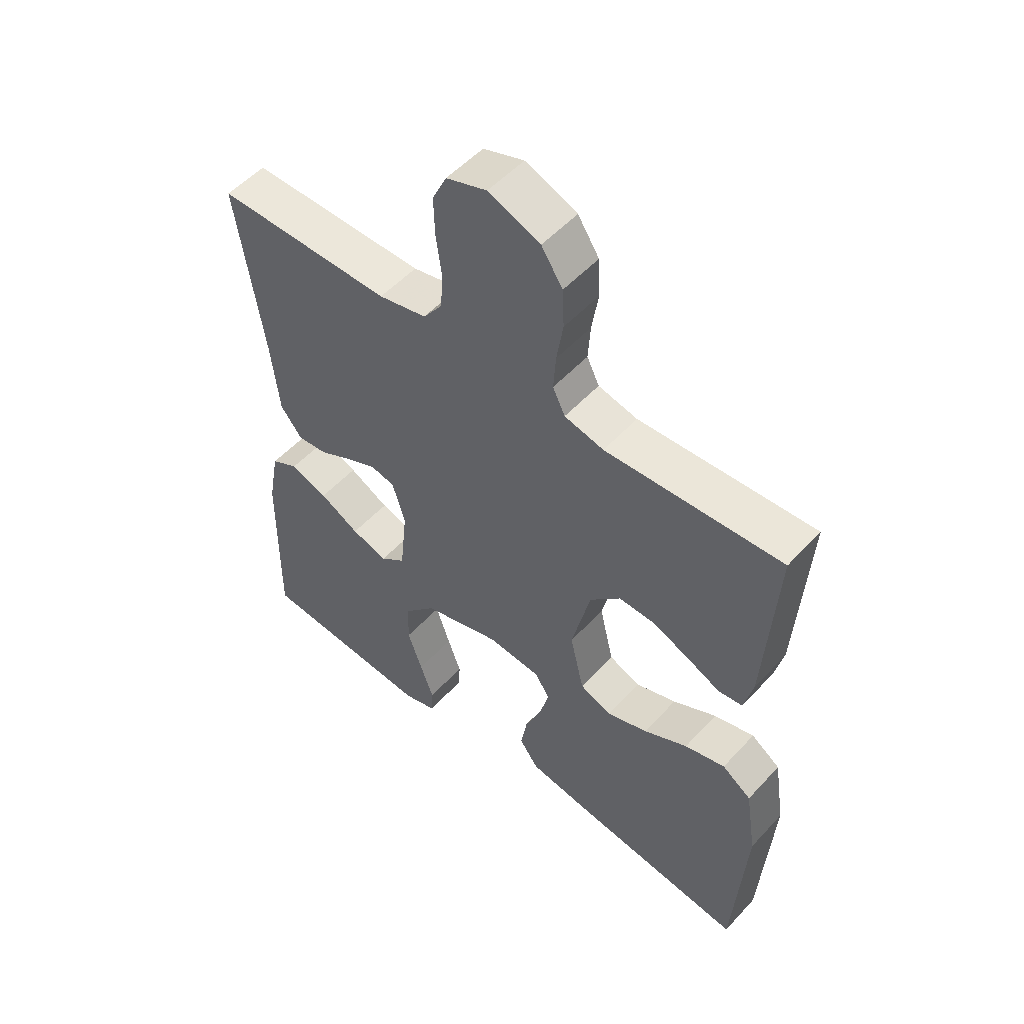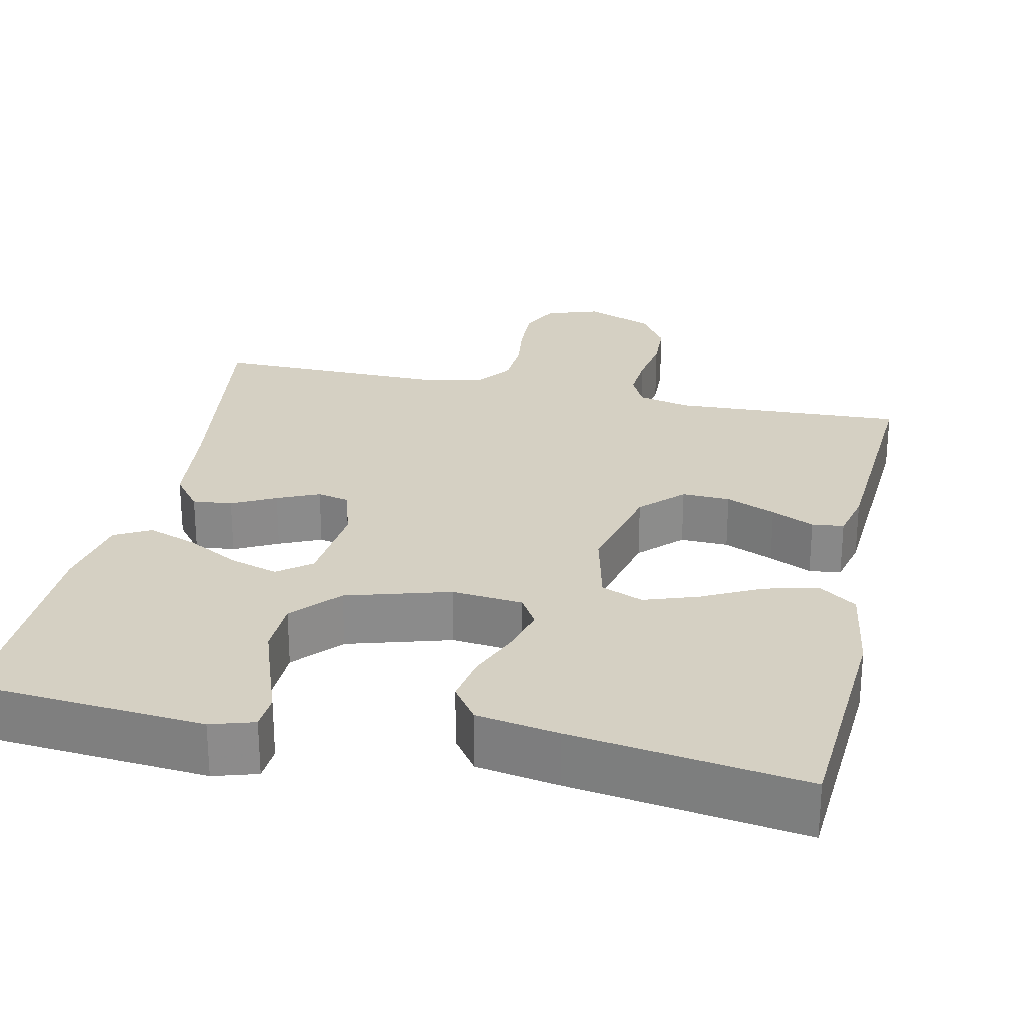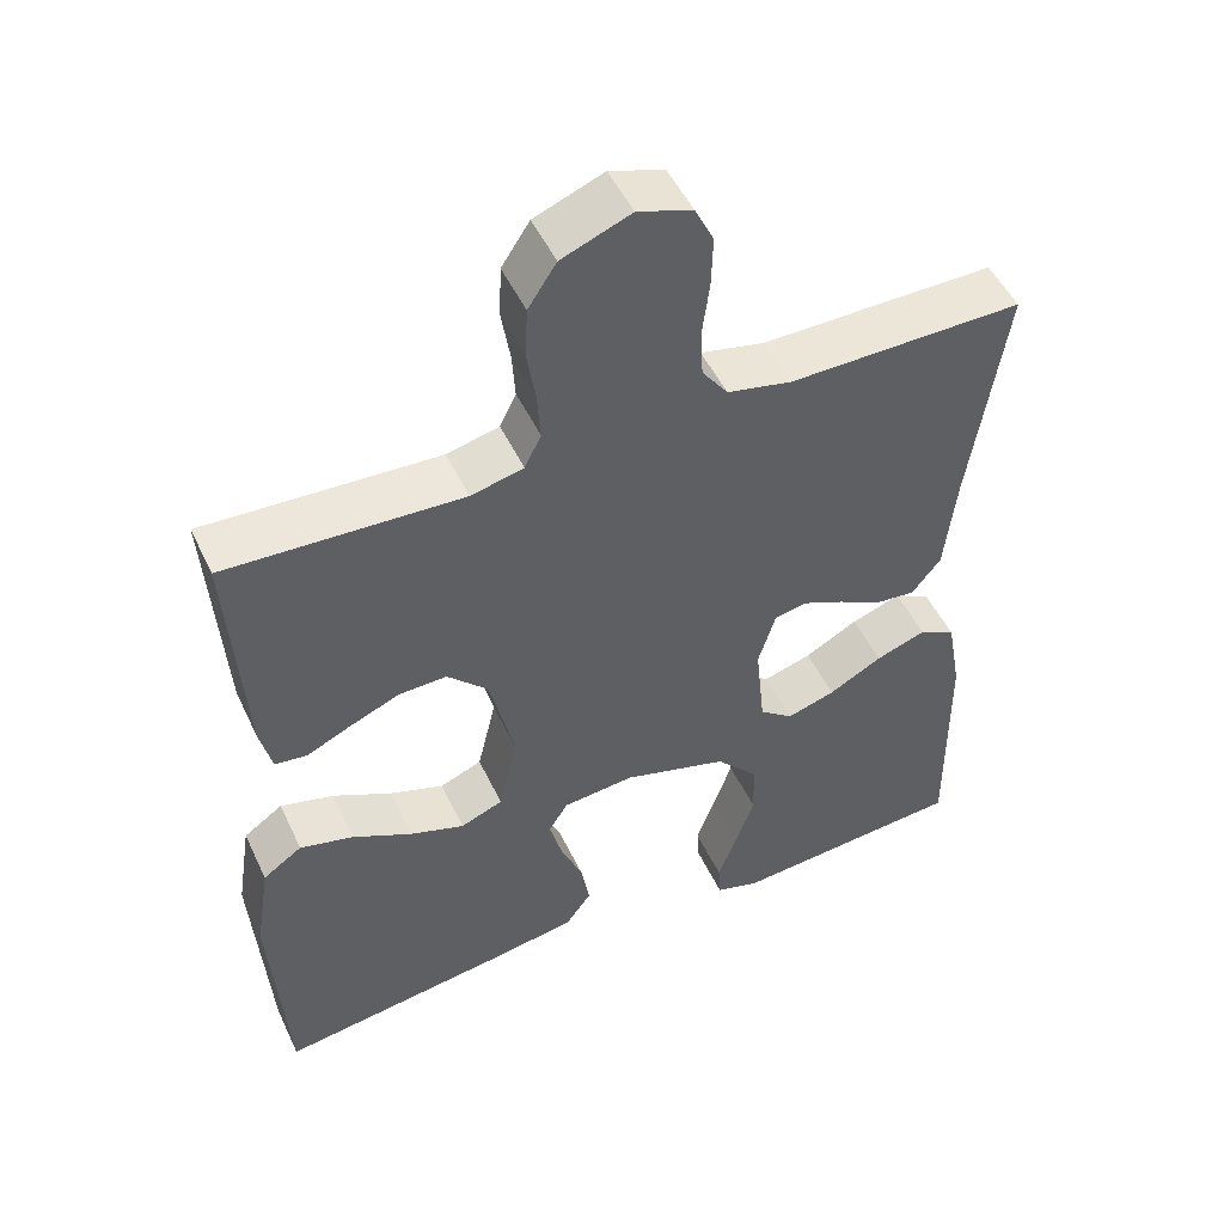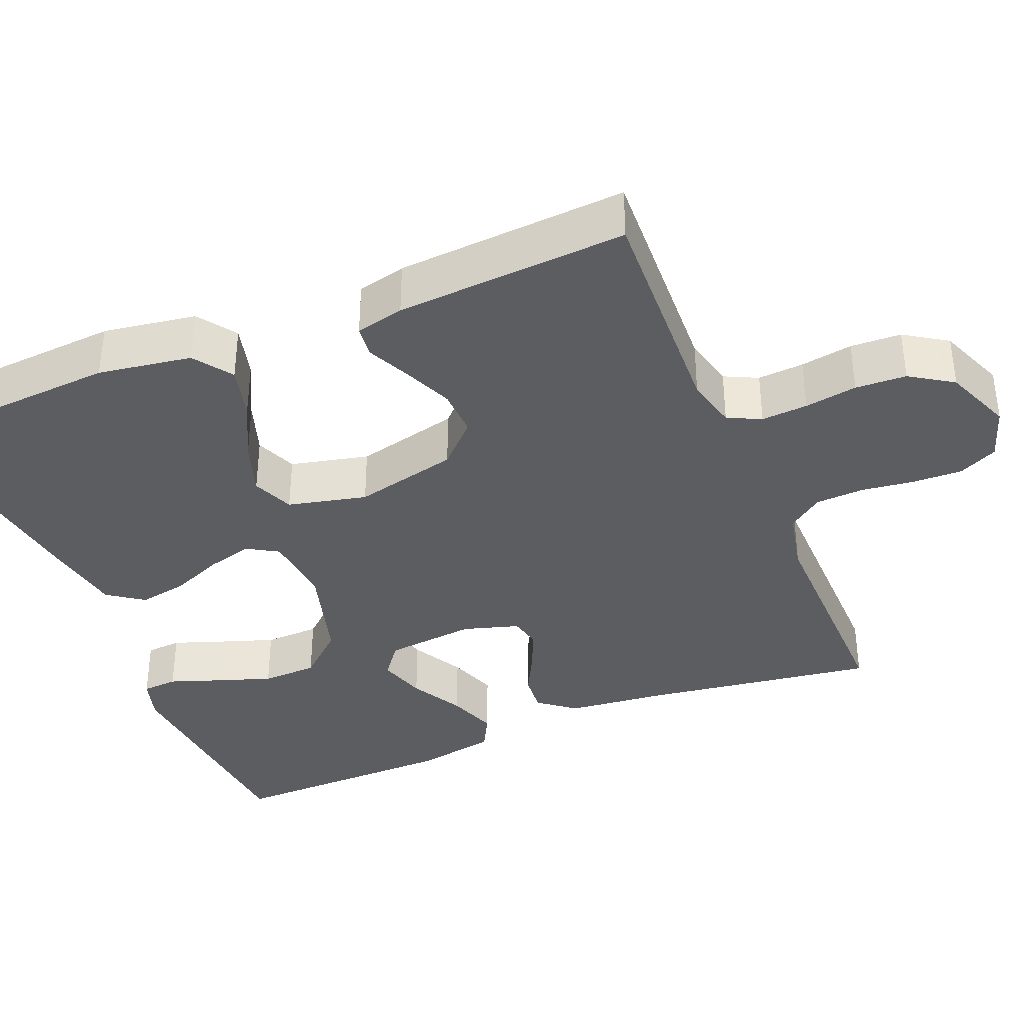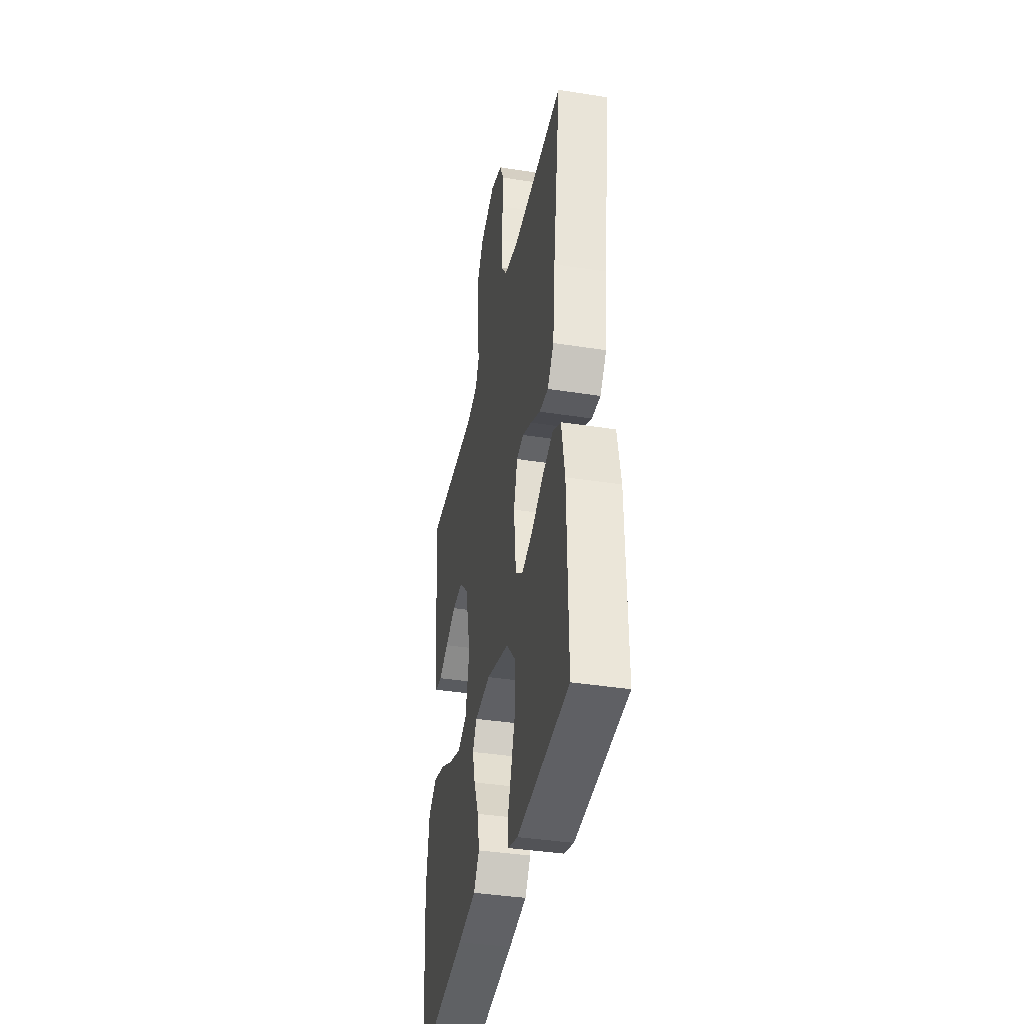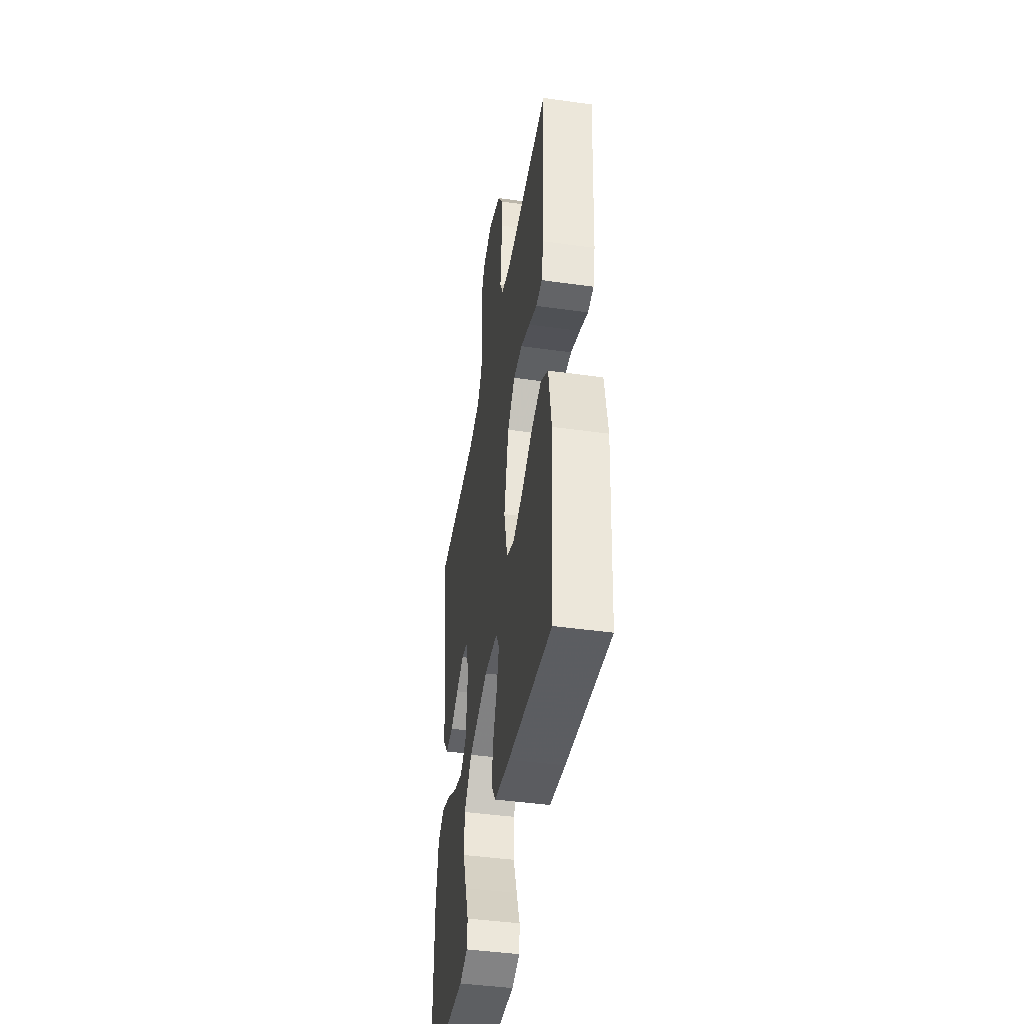
<metadata>
{"format":"obj","ext":"obj","renderer":"f3d","projection":"perspective","resolution":1024,"background":"white","views":[{"elev":52.7,"azim":-138.8,"up":"+Z"},{"elev":26.4,"azim":-167.7,"up":"+Y"},{"elev":50.1,"azim":-24.7,"up":"+Z"},{"elev":-37.2,"azim":-67.5,"up":"+Y"},{"elev":-38.9,"azim":78.8,"up":"+Z"},{"elev":-44.2,"azim":-99.3,"up":"+Z"}]}
</metadata>
<code>
v -0.5 0.07 -0.5
v -0.52 0.07 -0.2
v -0.501 0.07 -0.079
v -0.451 0.07 -0.044
v -0.382 0.07 -0.062
v -0.307 0.07 -0.1
v -0.237 0.07 -0.124
v -0.183 0.07 -0.102
v -0.159 0.07 0
v -0.191 0.07 0.135
v -0.243 0.07 0.187
v -0.305 0.07 0.185
v -0.369 0.07 0.158
v -0.425 0.07 0.132
v -0.466 0.07 0.137
v -0.481 0.07 0.2
v -0.5 0.07 0.5
v -0.2 0.07 0.486
v -0.133 0.07 0.502
v -0.112 0.07 0.545
v -0.116 0.07 0.605
v -0.127 0.07 0.673
v -0.124 0.07 0.739
v -0.088 0.07 0.794
v 0 0.07 0.829
v 0.069 0.07 0.806
v 0.093 0.07 0.756
v 0.091 0.07 0.691
v 0.082 0.07 0.623
v 0.085 0.07 0.56
v 0.118 0.07 0.515
v 0.2 0.07 0.497
v 0.5 0.07 0.5
v 0.456 0.07 0.2
v 0.442 0.07 0.07
v 0.405 0.07 0.023
v 0.354 0.07 0.028
v 0.298 0.07 0.057
v 0.244 0.07 0.081
v 0.203 0.07 0.072
v 0.181 0.07 0
v 0.193 0.07 -0.117
v 0.236 0.07 -0.15
v 0.298 0.07 -0.131
v 0.366 0.07 -0.094
v 0.43 0.07 -0.071
v 0.477 0.07 -0.096
v 0.496 0.07 -0.2
v 0.5 0.07 -0.5
v 0.2 0.07 -0.524
v 0.144 0.07 -0.507
v 0.141 0.07 -0.461
v 0.164 0.07 -0.397
v 0.189 0.07 -0.325
v 0.187 0.07 -0.253
v 0.133 0.07 -0.193
v 0 0.07 -0.154
v -0.092 0.07 -0.163
v -0.116 0.07 -0.203
v -0.1 0.07 -0.263
v -0.072 0.07 -0.33
v -0.061 0.07 -0.393
v -0.094 0.07 -0.439
v -0.2 0.07 -0.457
v -0.5 0 -0.5
v -0.52 0 -0.2
v -0.501 0 -0.079
v -0.451 0 -0.044
v -0.382 0 -0.062
v -0.307 0 -0.1
v -0.237 0 -0.124
v -0.183 0 -0.102
v -0.159 0 0
v -0.191 0 0.135
v -0.243 0 0.187
v -0.305 0 0.185
v -0.369 0 0.158
v -0.425 0 0.132
v -0.466 0 0.137
v -0.481 0 0.2
v -0.5 0 0.5
v -0.2 0 0.486
v -0.133 0 0.502
v -0.112 0 0.545
v -0.116 0 0.605
v -0.127 0 0.673
v -0.124 0 0.739
v -0.088 0 0.794
v 0 0 0.829
v 0.069 0 0.806
v 0.093 0 0.756
v 0.091 0 0.691
v 0.082 0 0.623
v 0.085 0 0.56
v 0.118 0 0.515
v 0.2 0 0.497
v 0.5 0 0.5
v 0.456 0 0.2
v 0.442 0 0.07
v 0.405 0 0.023
v 0.354 0 0.028
v 0.298 0 0.057
v 0.244 0 0.081
v 0.203 0 0.072
v 0.181 0 0
v 0.193 0 -0.117
v 0.236 0 -0.15
v 0.298 0 -0.131
v 0.366 0 -0.094
v 0.43 0 -0.071
v 0.477 0 -0.096
v 0.496 0 -0.2
v 0.5 0 -0.5
v 0.2 0 -0.524
v 0.144 0 -0.507
v 0.141 0 -0.461
v 0.164 0 -0.397
v 0.189 0 -0.325
v 0.187 0 -0.253
v 0.133 0 -0.193
v 0 0 -0.154
v -0.092 0 -0.163
v -0.116 0 -0.203
v -0.1 0 -0.263
v -0.072 0 -0.33
v -0.061 0 -0.393
v -0.094 0 -0.439
v -0.2 0 -0.457
f 4 5 6
f 3 4 6
f 2 3 6
f 1 2 6
f 64 1 6
f 63 64 6
f 62 63 6
f 61 62 6
f 60 61 6
f 59 60 6 7
f 58 59 7 8
f 57 58 8 9
f 56 57 9 10
f 51 52 53
f 50 51 53
f 49 50 53
f 48 49 53
f 47 48 53
f 46 47 53
f 45 46 53
f 44 45 53
f 44 53 54
f 43 44 54 55
f 36 37 38
f 35 36 38
f 34 35 38
f 34 38 39
f 33 34 39
f 32 33 39
f 31 32 39 40
f 27 28 29
f 26 27 29
f 25 26 29
f 24 25 29
f 23 24 29
f 22 23 29
f 21 22 29
f 20 21 29 30
f 31 40 41
f 30 31 41
f 20 30 41
f 19 20 41
f 16 17 18
f 15 16 18
f 14 15 18
f 13 14 18
f 42 43 55 56
f 42 56 10
f 41 42 10 11
f 19 41 11
f 12 13 18 19
f 11 12 19
f 70 69 68
f 70 68 67
f 70 67 66
f 70 66 65
f 70 65 128
f 70 128 127
f 70 127 126
f 70 126 125
f 70 125 124
f 71 70 124 123
f 72 71 123 122
f 73 72 122 121
f 74 73 121 120
f 117 116 115
f 117 115 114
f 117 114 113
f 117 113 112
f 117 112 111
f 117 111 110
f 117 110 109
f 117 109 108
f 118 117 108
f 119 118 108 107
f 102 101 100
f 102 100 99
f 102 99 98
f 103 102 98
f 103 98 97
f 103 97 96
f 104 103 96 95
f 93 92 91
f 93 91 90
f 93 90 89
f 93 89 88
f 93 88 87
f 93 87 86
f 93 86 85
f 94 93 85 84
f 105 104 95
f 105 95 94
f 105 94 84
f 105 84 83
f 82 81 80
f 82 80 79
f 82 79 78
f 82 78 77
f 120 119 107 106
f 74 120 106
f 75 74 106 105
f 75 105 83
f 83 82 77 76
f 83 76 75
f 1 65 66 2
f 2 66 67 3
f 3 67 68 4
f 4 68 69 5
f 5 69 70 6
f 6 70 71 7
f 7 71 72 8
f 8 72 73 9
f 9 73 74 10
f 10 74 75 11
f 11 75 76 12
f 12 76 77 13
f 13 77 78 14
f 14 78 79 15
f 15 79 80 16
f 16 80 81 17
f 17 81 82 18
f 18 82 83 19
f 19 83 84 20
f 20 84 85 21
f 21 85 86 22
f 22 86 87 23
f 23 87 88 24
f 24 88 89 25
f 25 89 90 26
f 26 90 91 27
f 27 91 92 28
f 28 92 93 29
f 29 93 94 30
f 30 94 95 31
f 31 95 96 32
f 32 96 97 33
f 33 97 98 34
f 34 98 99 35
f 35 99 100 36
f 36 100 101 37
f 37 101 102 38
f 38 102 103 39
f 39 103 104 40
f 40 104 105 41
f 41 105 106 42
f 42 106 107 43
f 43 107 108 44
f 44 108 109 45
f 45 109 110 46
f 46 110 111 47
f 47 111 112 48
f 48 112 113 49
f 49 113 114 50
f 50 114 115 51
f 51 115 116 52
f 52 116 117 53
f 53 117 118 54
f 54 118 119 55
f 55 119 120 56
f 56 120 121 57
f 57 121 122 58
f 58 122 123 59
f 59 123 124 60
f 60 124 125 61
f 61 125 126 62
f 62 126 127 63
f 63 127 128 64
f 64 128 65 1

</code>
